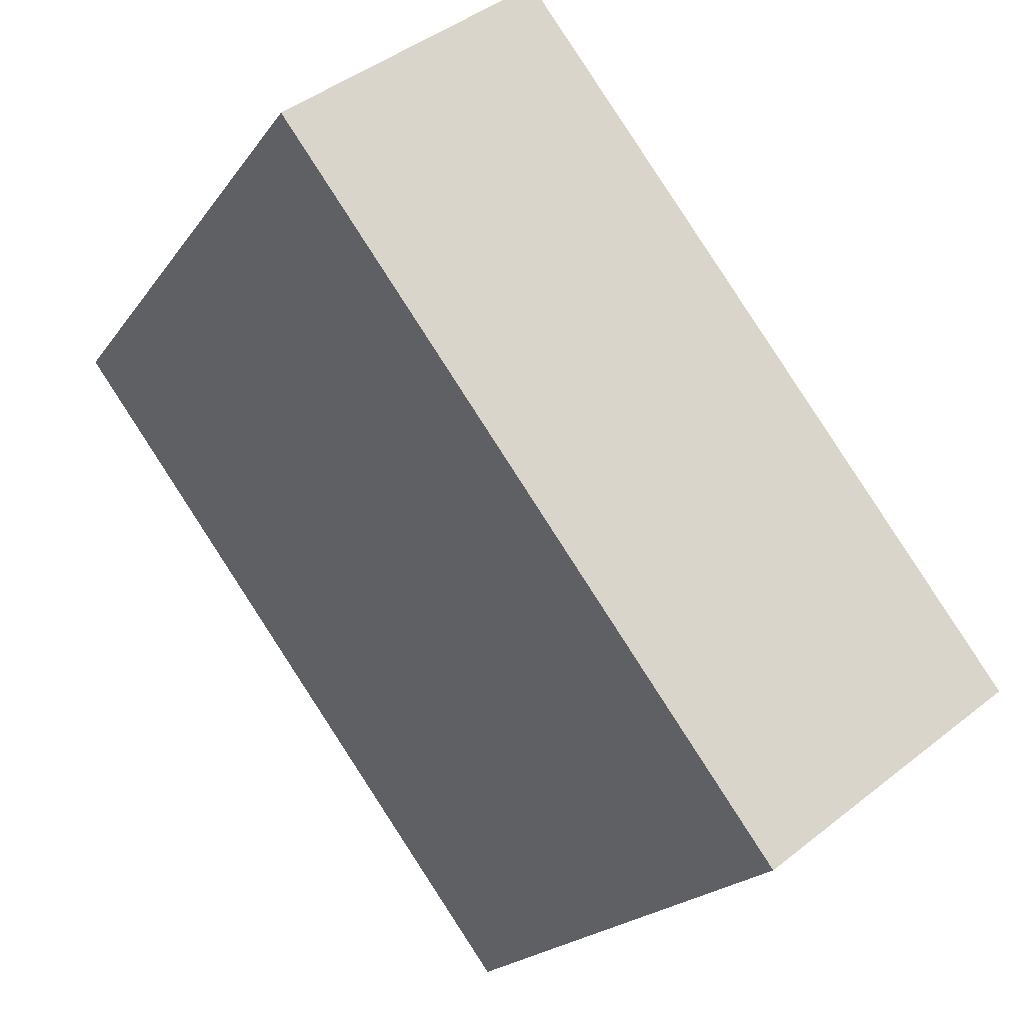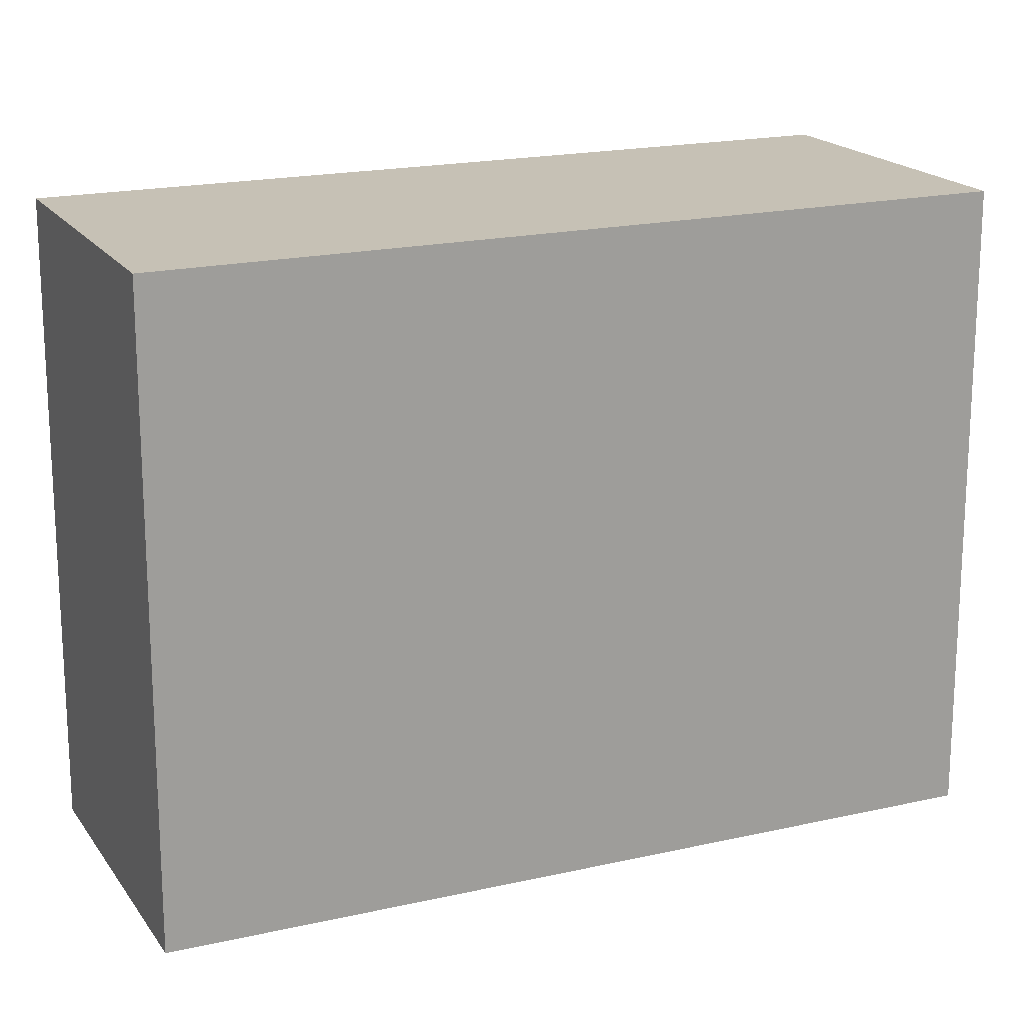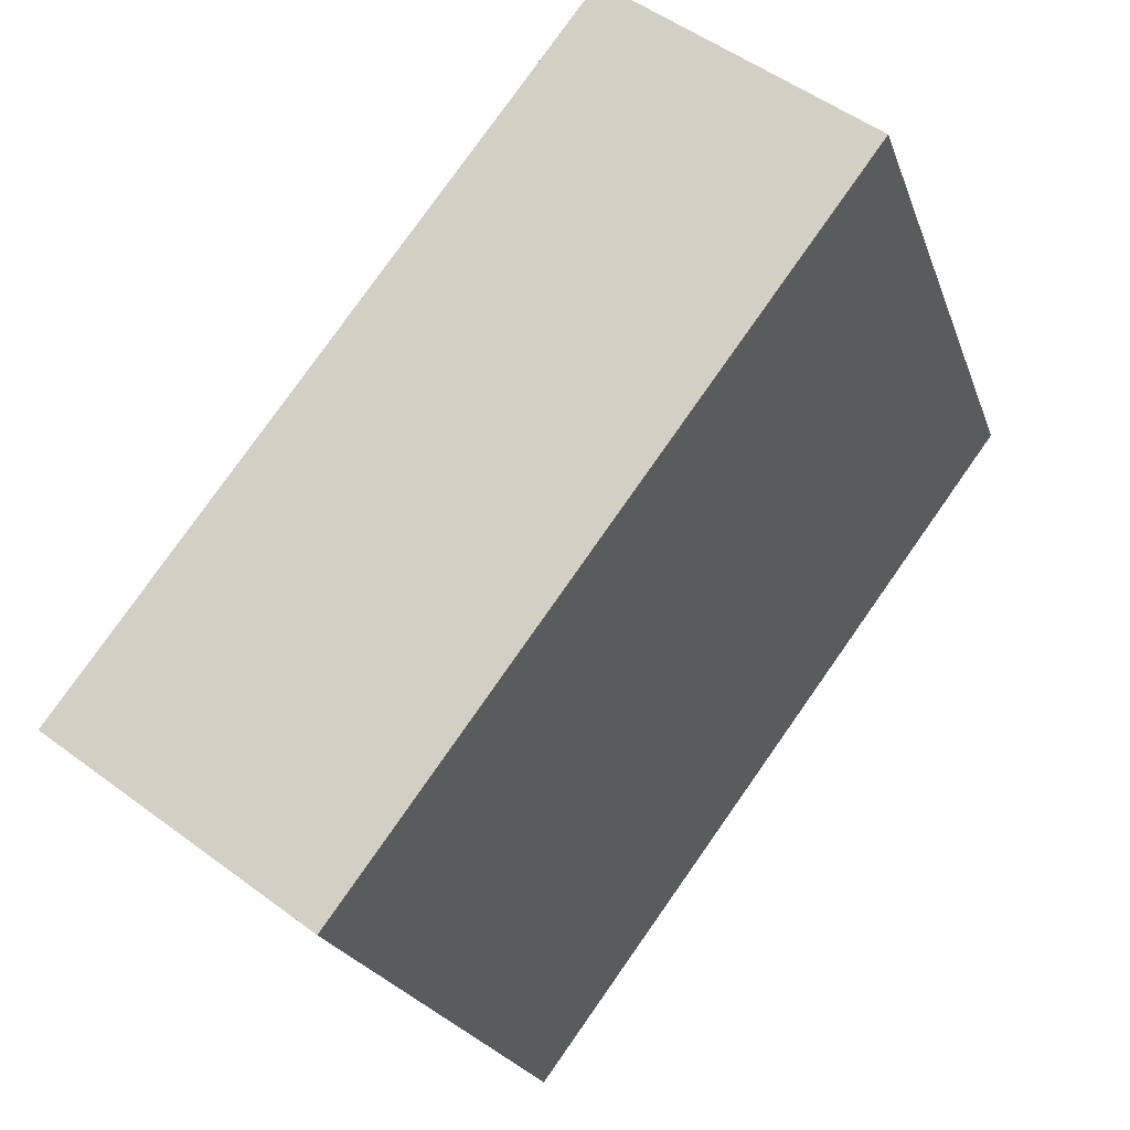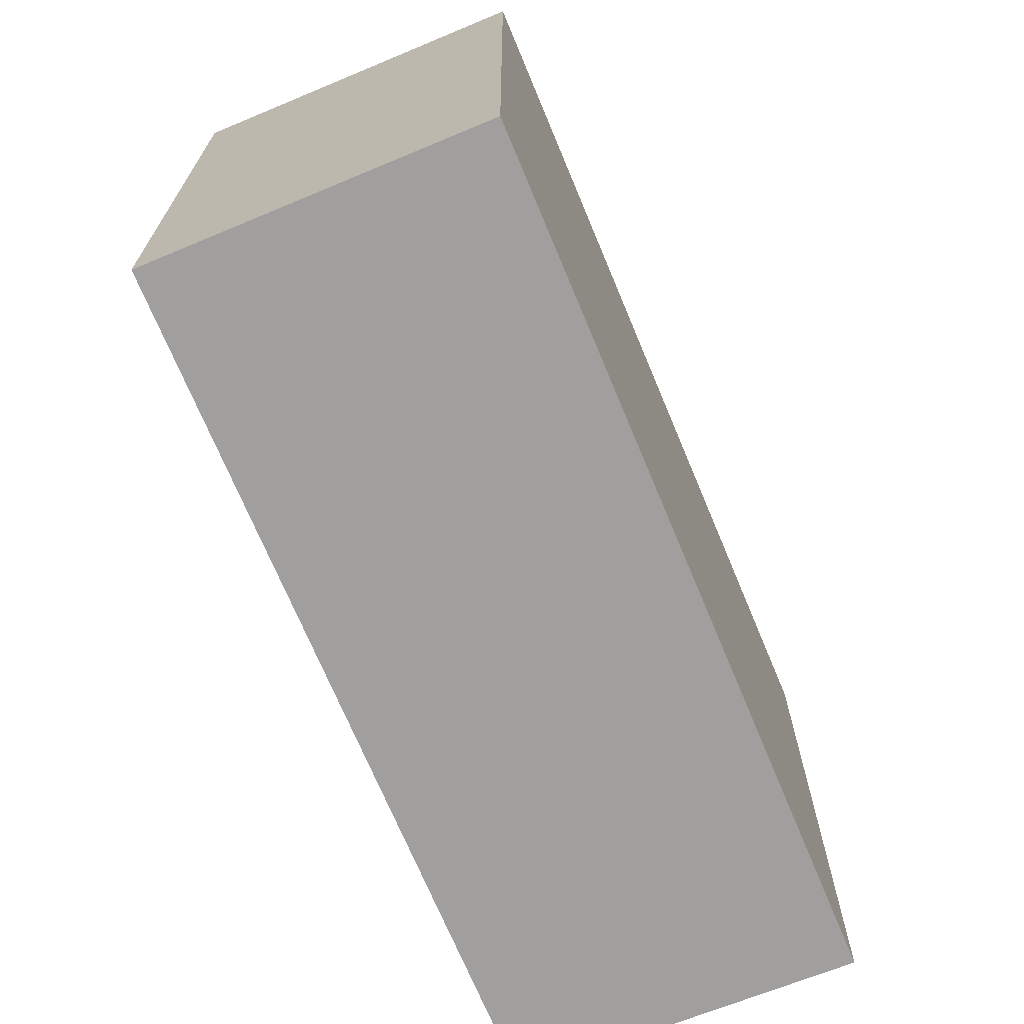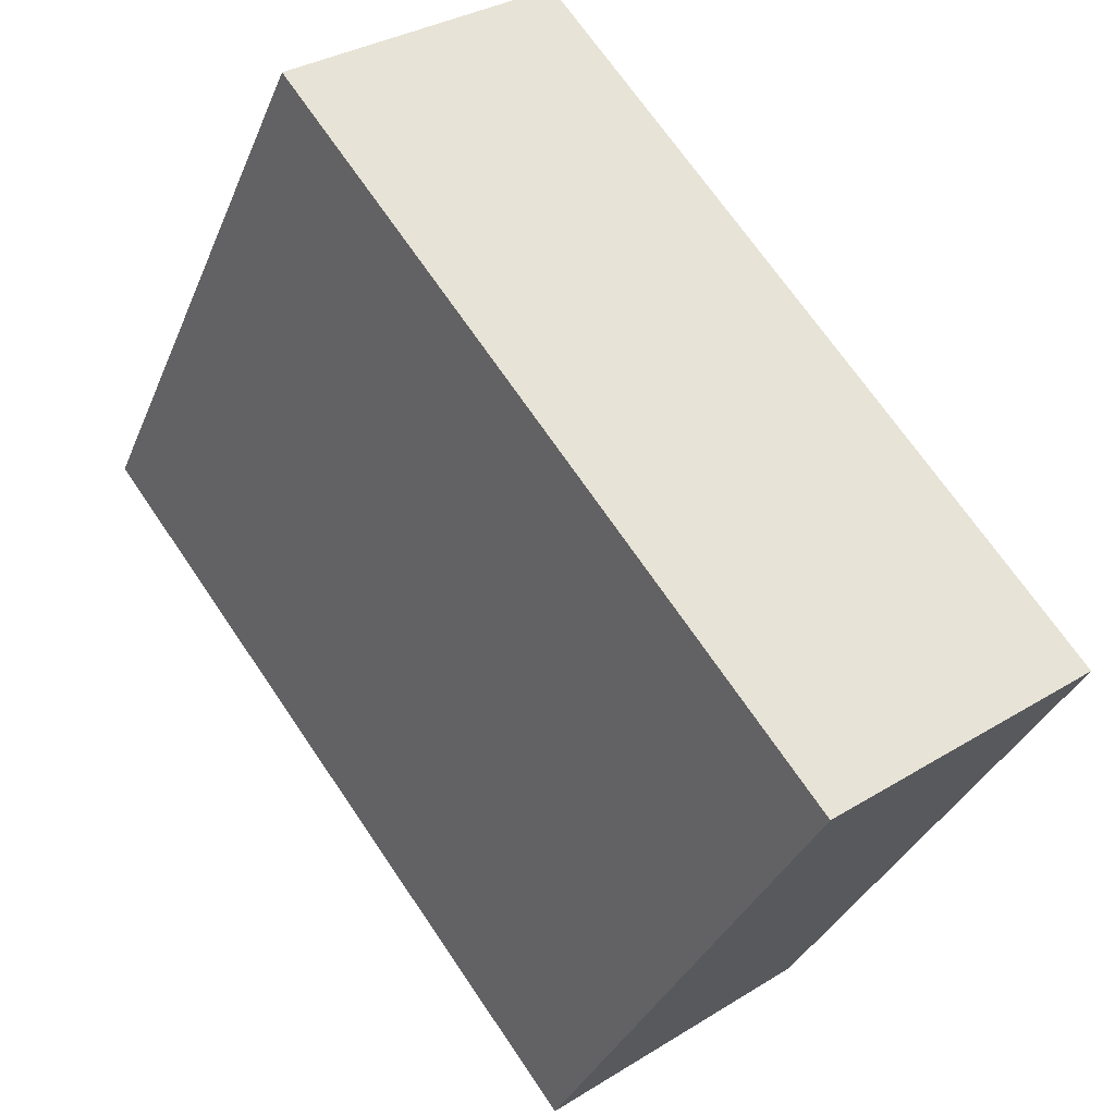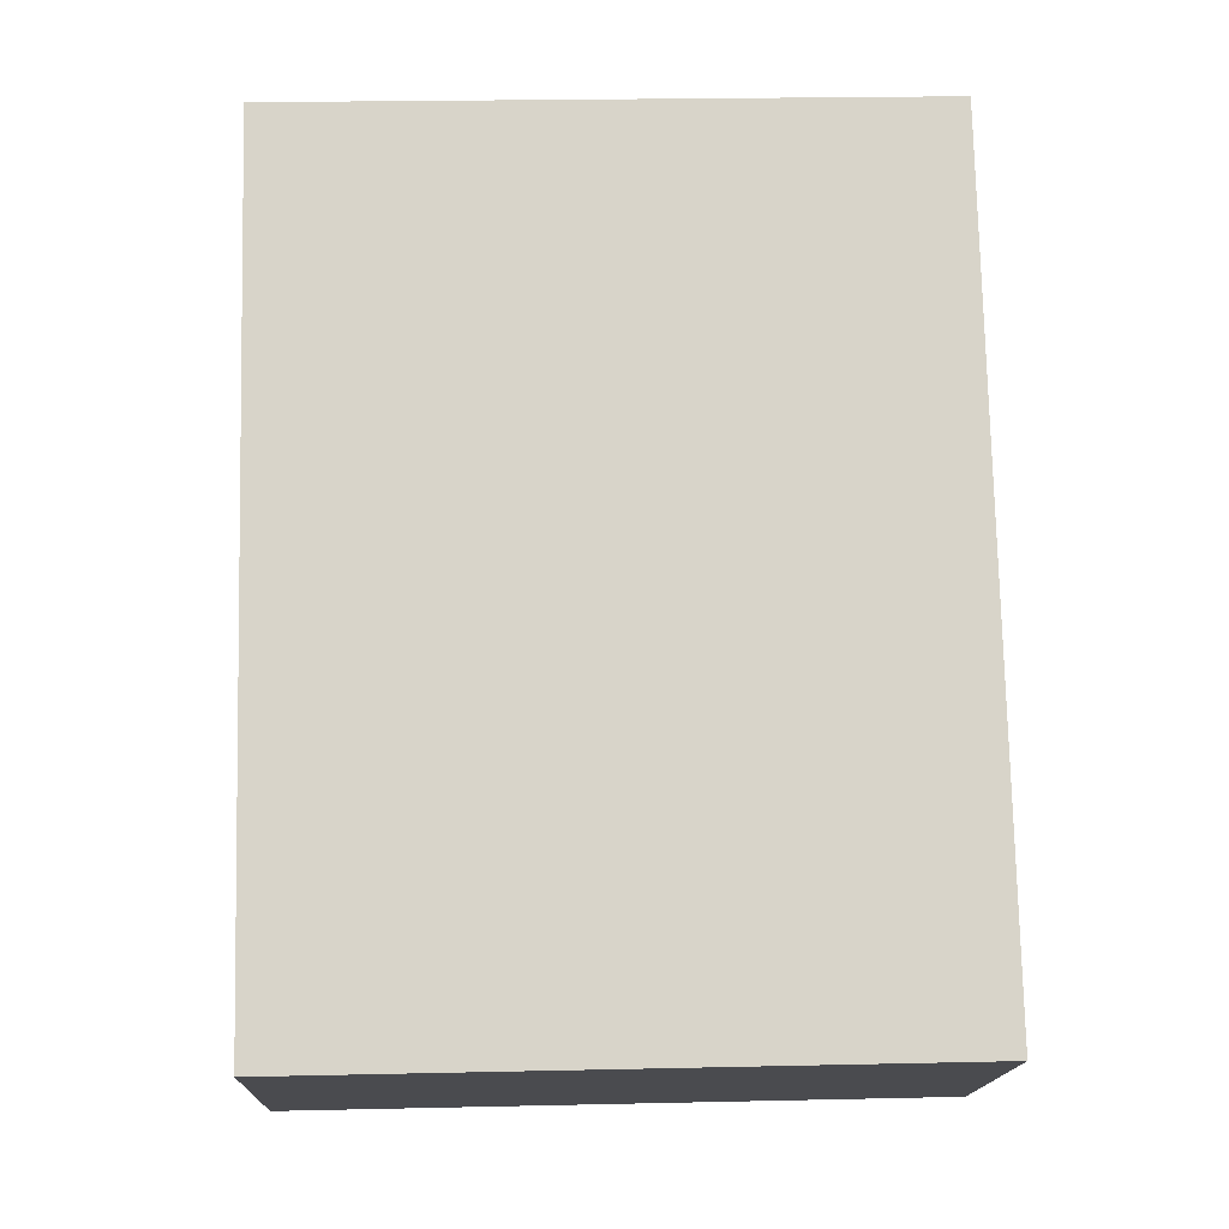
<metadata>
{"format":"obj","ext":"obj","renderer":"f3d","projection":"perspective","resolution":1024,"background":"white","views":[{"elev":-20.0,"azim":155.2,"up":"+Z"},{"elev":18.7,"azim":-76.7,"up":"+Y"},{"elev":-22.2,"azim":16.4,"up":"+Z"},{"elev":-71.4,"azim":-120.3,"up":"+Y"},{"elev":-34.7,"azim":159.5,"up":"+Z"},{"elev":22.6,"azim":-92.2,"up":"+Z"}]}
</metadata>
<code>
v  2.423 3.033 3.2
v  1.272 3.033 -0.959
v  0 3.033 1.857e-16
v  3.653 3.033 2.221
v  1.272 5.872e-17 -0.959
v  0 0 0
v  2.423 -1.959e-16 3.2
v  3.653 -1.36e-16 2.221
g defaultobject
f 1 2 3
f 2 1 4
f 5 3 2
f 3 5 6
f 6 1 3
f 1 6 7
f 7 4 1
f 4 7 8
f 8 2 4
f 2 8 5
f 8 6 5
f 6 8 7

</code>
